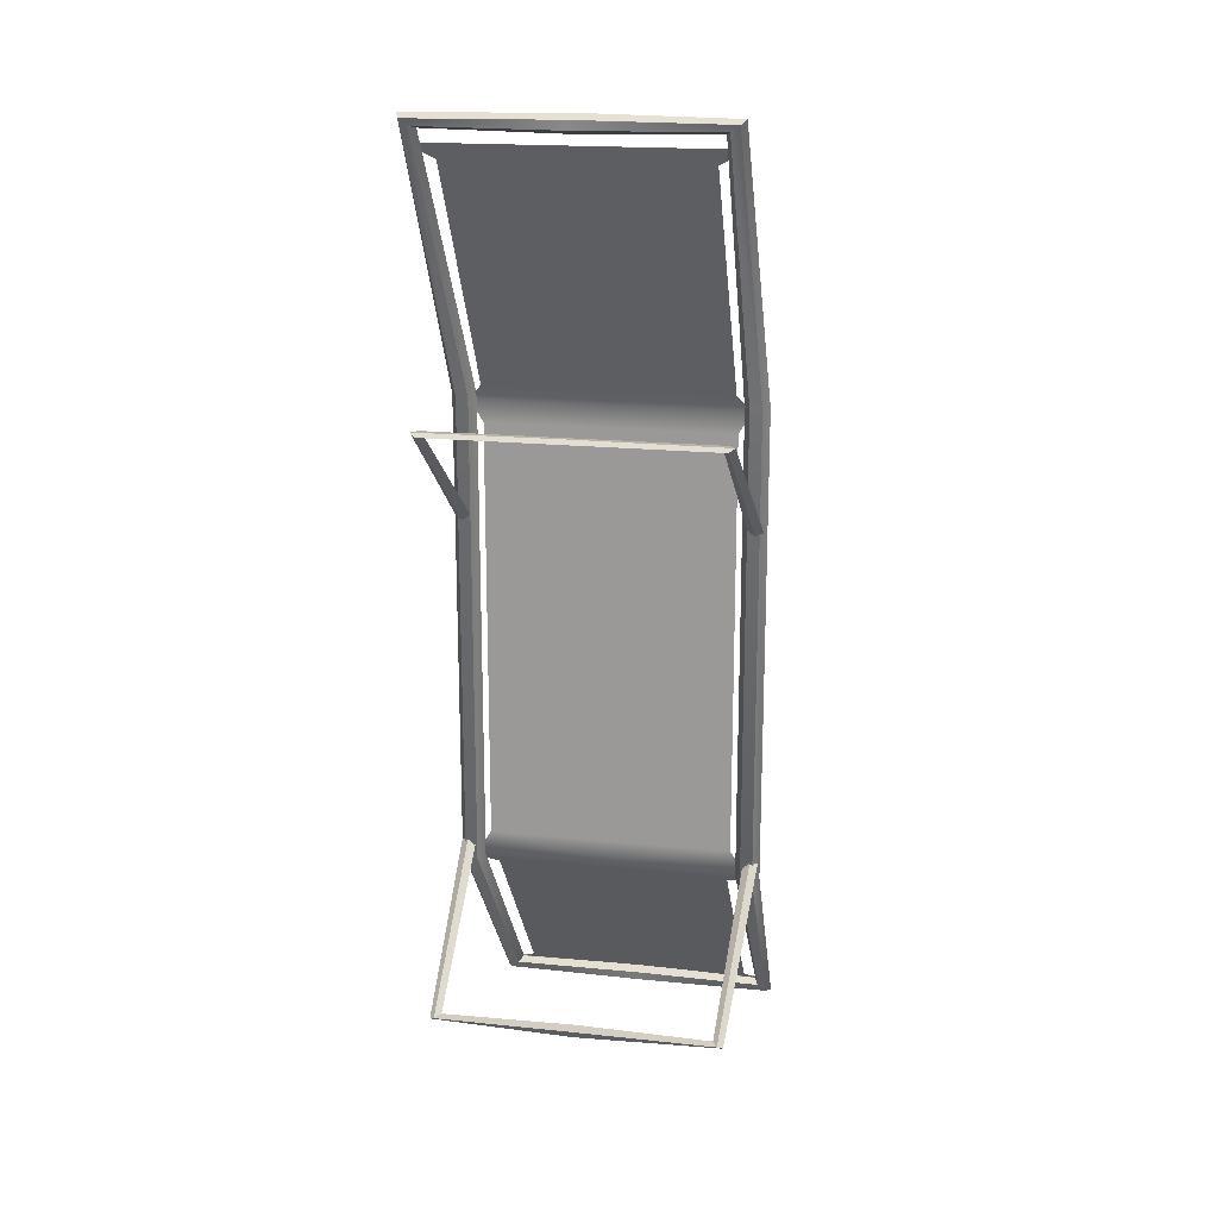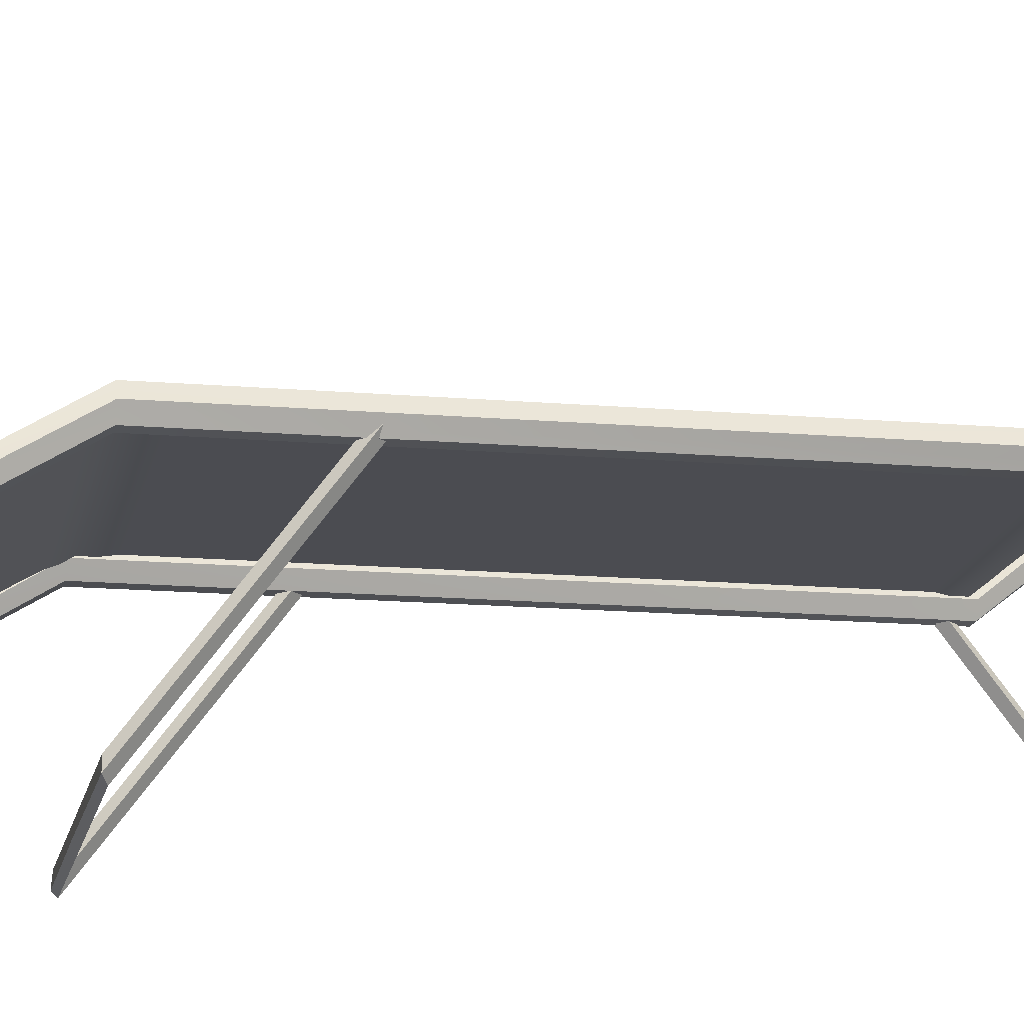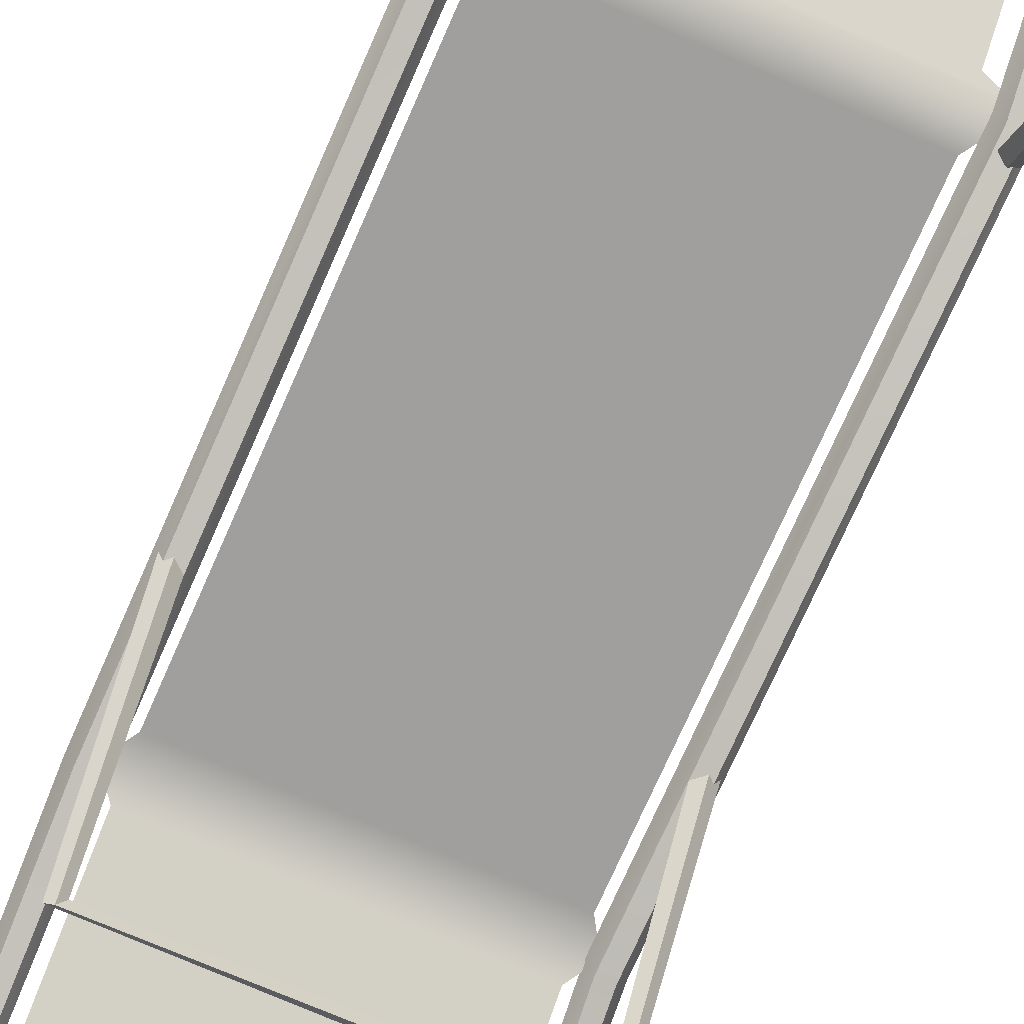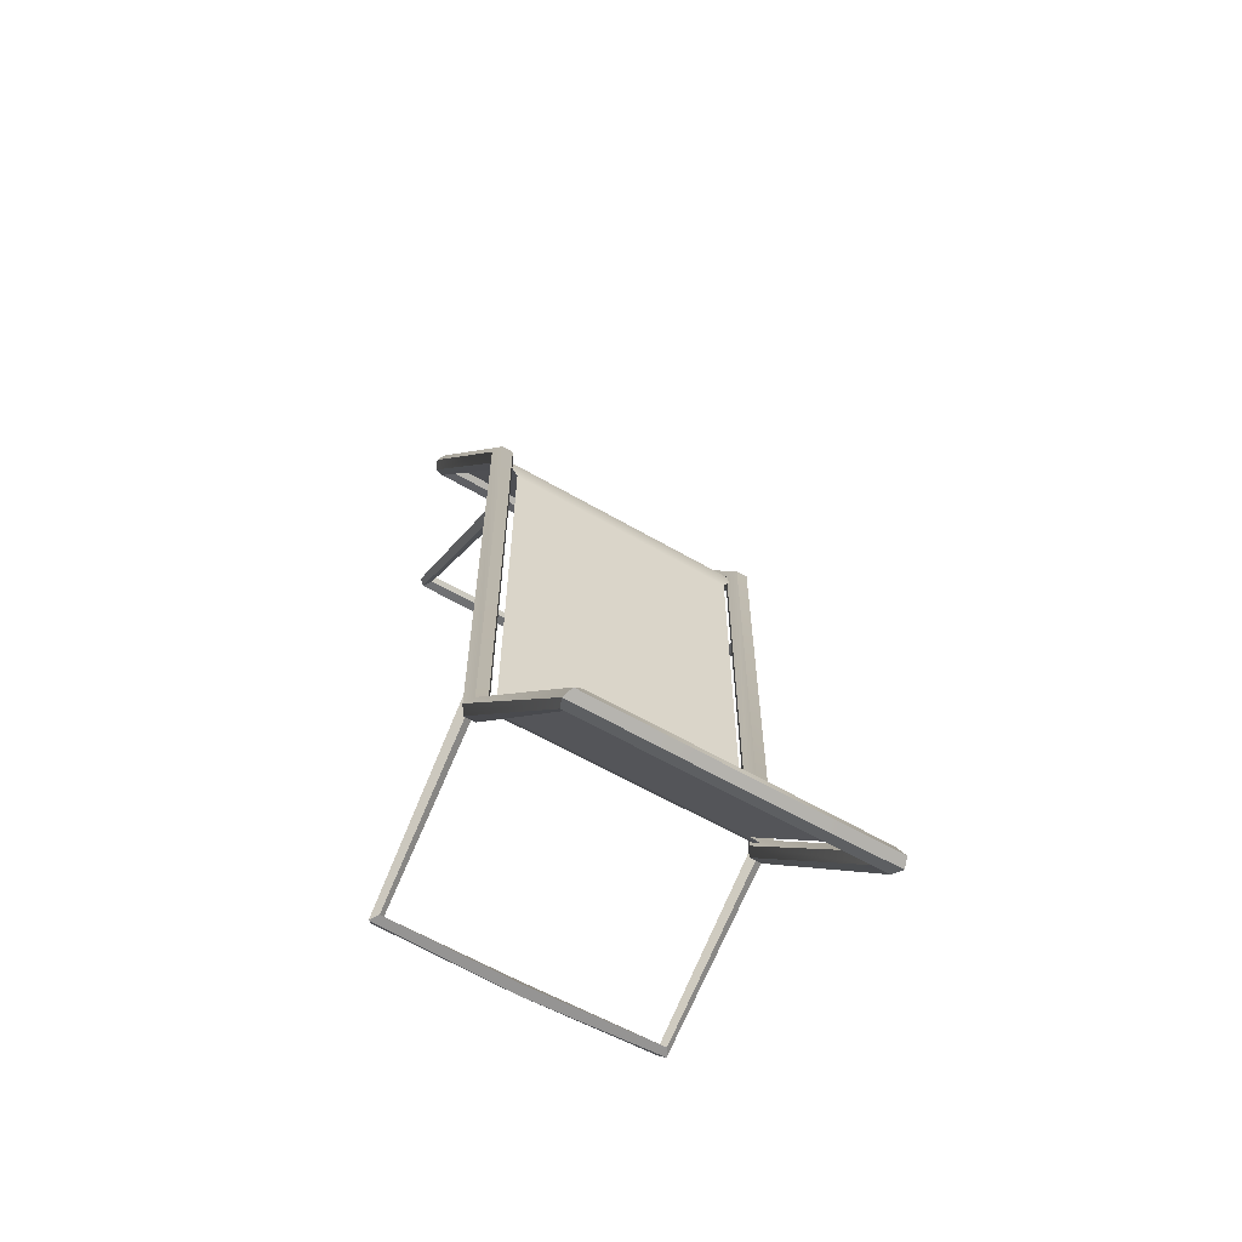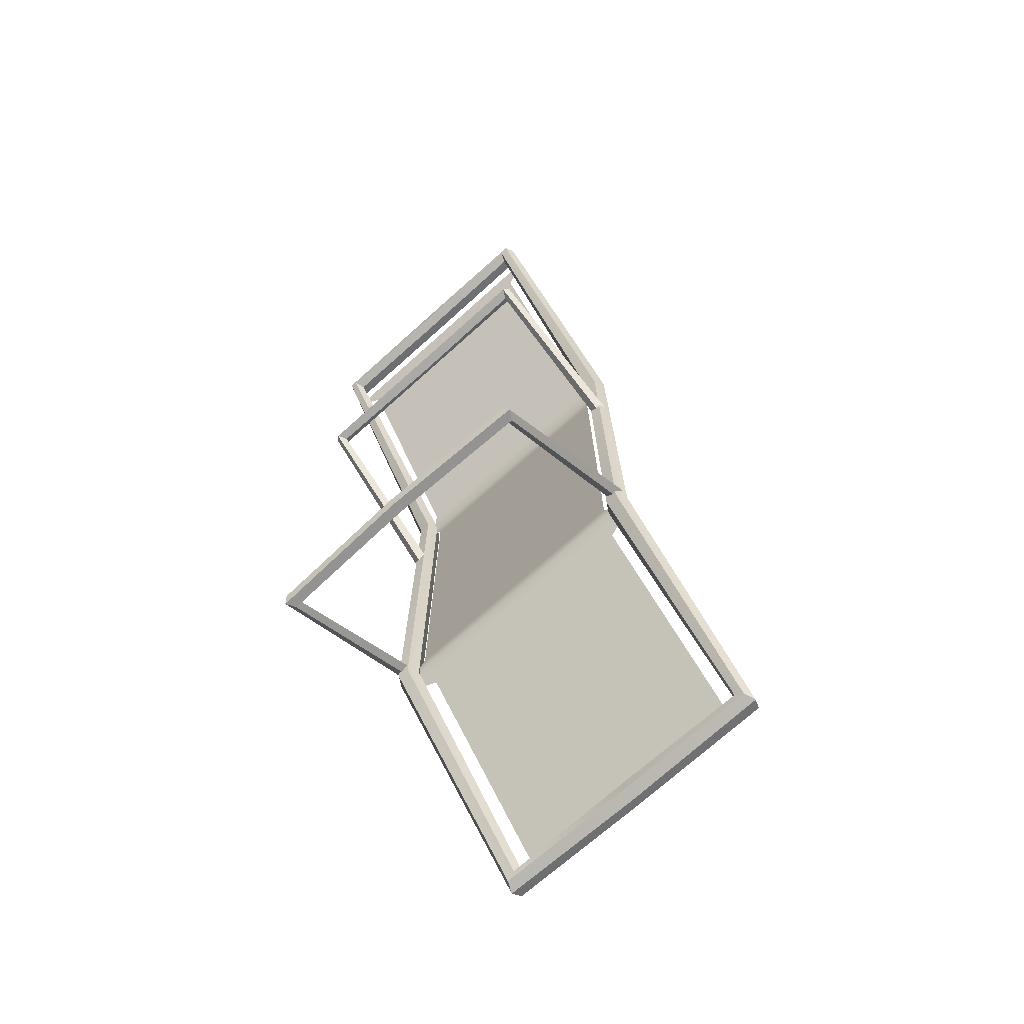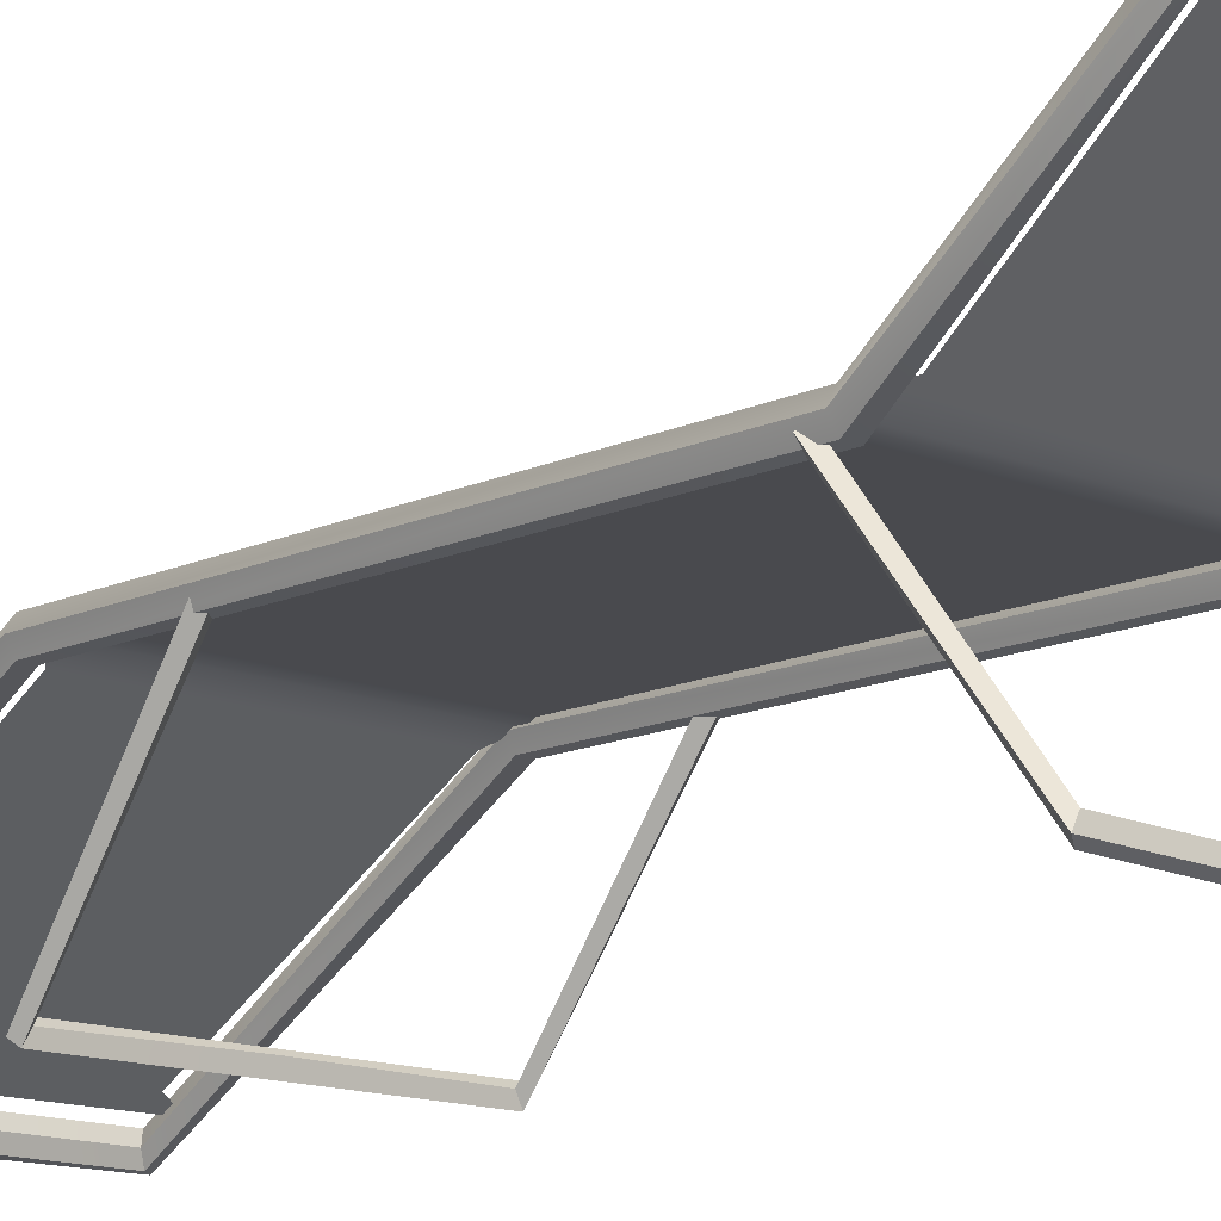
<metadata>
{"format":"obj","ext":"obj","renderer":"f3d","projection":"perspective","resolution":1024,"background":"white","views":[{"elev":18.2,"azim":11.6,"up":"+Z"},{"elev":-15.4,"azim":79.7,"up":"+Y"},{"elev":-71.4,"azim":156.5,"up":"+Y"},{"elev":-59.9,"azim":149.1,"up":"+Z"},{"elev":-72.4,"azim":41.8,"up":"+Z"},{"elev":-13.4,"azim":136.7,"up":"+Y"}]}
</metadata>
<code>
o recliner
v 0.2693 0.3375 0.4693
v 0.2693 0.3375 -0.458
v 0.2693 0.6617 -0.8636
v 0 0.6472 -0.8455
v 0 0.3375 0.4693
v 0 0.3375 -0.458
v 0 0.6617 -0.8636
v 0.234 0.6472 -0.8455
v 0.2662 0.3553 -0.466
v 0.2902 0.3553 -0.466
v 0.3022 0.3348 -0.467
v 0.2902 0.3142 -0.468
v 0.2662 0.3142 -0.468
v 0.2542 0.3348 -0.467
v 0.2677 0.6763 -0.8641
v 0.2846 0.6787 -0.8773
v 0.2922 0.6596 -0.8841
v 0.2828 0.6382 -0.8776
v 0.2659 0.6358 -0.8643
v 0.2583 0.6548 -0.8575
v 0 0.6756 -0.8616
v 0 0.6796 -0.8804
v 0 0.6612 -0.8896
v 0 0.6389 -0.88
v 0 0.6349 -0.8613
v 0 0.6532 -0.852
v 0 0.03066 1.007
v 0 0.02869 1.025
v 0 0.006997 1.032
v 0 -0.01274 1.022
v 0 -0.01077 1.005
v 0 0.01093 0.9972
v 0.2694 0.03028 1.01
v 0.2864 0.02904 1.022
v 0.2952 0.007722 1.027
v 0.287 -0.01236 1.02
v 0.2701 -0.01112 1.007
v 0.2613 0.0102 1.002
v 0.2662 0.3555 0.4789
v 0.2902 0.3555 0.4789
v 0.3022 0.3348 0.4786
v 0.2902 0.314 0.4782
v 0.2662 0.314 0.4782
v 0.2542 0.3348 0.4786
v 0.2819 0.349 0.2377
v 0.2665 0.3348 0.2347
v 0.282 0.3206 0.2319
v 0.2974 0.3348 0.2348
v 0.2753 0.02193 0.4815
v 0.2645 0.01292 0.4747
v 0.2754 -0.006482 0.4758
v 0.2862 0.002525 0.4826
v 0 0.02194 0.4815
v 0 0.01507 0.4731
v 0 -0.006493 0.4758
v 0 0.000378 0.4842
v 0.2849 0.3388 -0.4344
v 0.2995 0.3253 -0.4319
v 0.285 0.3121 -0.429
v 0.2704 0.3256 -0.4315
v 0.2726 0.02833 -0.6661
v 0.2831 0.009825 -0.6671
v 0.2728 0.001139 -0.6606
v 0.2623 0.01964 -0.6597
v 0 0.02133 -0.666
v 0 0.000785 -0.6705
v 0 -0.005883 -0.6561
v 0 0.01466 -0.6516
v 0.2693 0.03919 0.9754
v 0 0.03919 0.9754
v 0.2417 0.05645 0.9461
v 0 0.05645 0.9461
v 0.2417 0.3182 0.5021
v 0 0.3182 0.5021
v 0.243 0.3375 0.4259
v 0 0.3375 0.4259
v 0.243 0.3375 -0.4164
v 0 0.3375 -0.4164
v 0.234 0.3666 -0.4944
v 0 0.3666 -0.4944
v 0 0.04782 0.9607
v 0.2679 0.04782 0.9607
v 0.2693 0.3568 -0.4822
v 0 0.3568 -0.4822
v -0.2693 0.3375 0.4693
v -0.2693 0.3375 -0.458
v -0.2693 0.6617 -0.8636
v -0.234 0.6472 -0.8455
v -0.2662 0.3553 -0.466
v -0.2902 0.3553 -0.466
v -0.3022 0.3348 -0.467
v -0.2902 0.3142 -0.468
v -0.2662 0.3142 -0.468
v -0.2542 0.3348 -0.467
v -0.2677 0.6763 -0.8641
v -0.2846 0.6787 -0.8773
v -0.2922 0.6596 -0.8841
v -0.2828 0.6382 -0.8776
v -0.2659 0.6358 -0.8643
v -0.2583 0.6548 -0.8575
v -0.2694 0.03028 1.01
v -0.2864 0.02904 1.022
v -0.2952 0.007722 1.027
v -0.287 -0.01236 1.02
v -0.2701 -0.01112 1.007
v -0.2613 0.0102 1.002
v -0.2662 0.3555 0.4789
v -0.2902 0.3555 0.4789
v -0.3022 0.3348 0.4786
v -0.2902 0.314 0.4782
v -0.2662 0.314 0.4782
v -0.2542 0.3348 0.4786
v -0.2819 0.349 0.2377
v -0.2665 0.3348 0.2347
v -0.282 0.3206 0.2319
v -0.2974 0.3348 0.2348
v -0.2753 0.02193 0.4815
v -0.2645 0.01292 0.4747
v -0.2754 -0.006482 0.4758
v -0.2862 0.002525 0.4826
v -0.2849 0.3388 -0.4344
v -0.2995 0.3253 -0.4319
v -0.285 0.3121 -0.429
v -0.2704 0.3256 -0.4315
v -0.2726 0.02833 -0.6661
v -0.2831 0.009825 -0.6671
v -0.2728 0.001139 -0.6606
v -0.2623 0.01964 -0.6597
v -0.2693 0.03919 0.9754
v -0.2417 0.05645 0.9461
v -0.2417 0.3182 0.5021
v -0.243 0.3375 0.4259
v -0.243 0.3375 -0.4164
v -0.234 0.3666 -0.4944
v -0.2679 0.04782 0.9607
v -0.2693 0.3568 -0.4822
f 4 8 3 7
f 80 79 8 4
f 77 2 6 78
f 9 15 20 14
f 10 16 15 9
f 11 17 16 10
f 12 18 17 11
f 13 19 18 12
f 14 20 19 13
f 15 21 26 20
f 16 22 21 15
f 17 23 22 16
f 18 24 23 17
f 19 25 24 18
f 20 26 25 19
f 27 33 38 32
f 28 34 33 27
f 29 35 34 28
f 30 36 35 29
f 31 37 36 30
f 32 38 37 31
f 33 39 44 38
f 34 40 39 33
f 35 41 40 34
f 36 42 41 35
f 37 43 42 36
f 38 44 43 37
f 39 9 14 44
f 40 10 9 39
f 41 11 10 40
f 42 12 11 41
f 43 13 12 42
f 44 14 13 43
f 45 49 52 48
f 46 50 49 45
f 47 51 50 46
f 48 52 51 47
f 49 53 56 52
f 50 54 53 49
f 51 55 54 50
f 52 56 55 51
f 57 61 64 60
f 58 62 61 57
f 59 63 62 58
f 60 64 63 59
f 61 65 68 64
f 62 66 65 61
f 63 67 66 62
f 64 68 67 63
f 82 81 70 69
f 73 74 72 71
f 1 5 74 73
f 1 75 76 5
f 75 77 78 76
f 84 83 79 80
f 71 72 81 82
f 6 2 83 84
f 4 7 87 88
f 80 4 88 134
f 133 78 6 86
f 89 94 100 95
f 90 89 95 96
f 91 90 96 97
f 92 91 97 98
f 93 92 98 99
f 94 93 99 100
f 95 100 26 21
f 96 95 21 22
f 97 96 22 23
f 98 97 23 24
f 99 98 24 25
f 100 99 25 26
f 27 32 106 101
f 28 27 101 102
f 29 28 102 103
f 30 29 103 104
f 31 30 104 105
f 32 31 105 106
f 101 106 112 107
f 102 101 107 108
f 103 102 108 109
f 104 103 109 110
f 105 104 110 111
f 106 105 111 112
f 107 112 94 89
f 108 107 89 90
f 109 108 90 91
f 110 109 91 92
f 111 110 92 93
f 112 111 93 94
f 113 116 120 117
f 114 113 117 118
f 115 114 118 119
f 116 115 119 120
f 117 120 56 53
f 118 117 53 54
f 119 118 54 55
f 120 119 55 56
f 121 124 128 125
f 122 121 125 126
f 123 122 126 127
f 124 123 127 128
f 125 128 68 65
f 126 125 65 66
f 127 126 66 67
f 128 127 67 68
f 135 129 70 81
f 131 130 72 74
f 85 131 74 5
f 85 5 76 132
f 132 76 78 133
f 84 80 134 136
f 130 135 81 72
f 6 84 136 86

</code>
